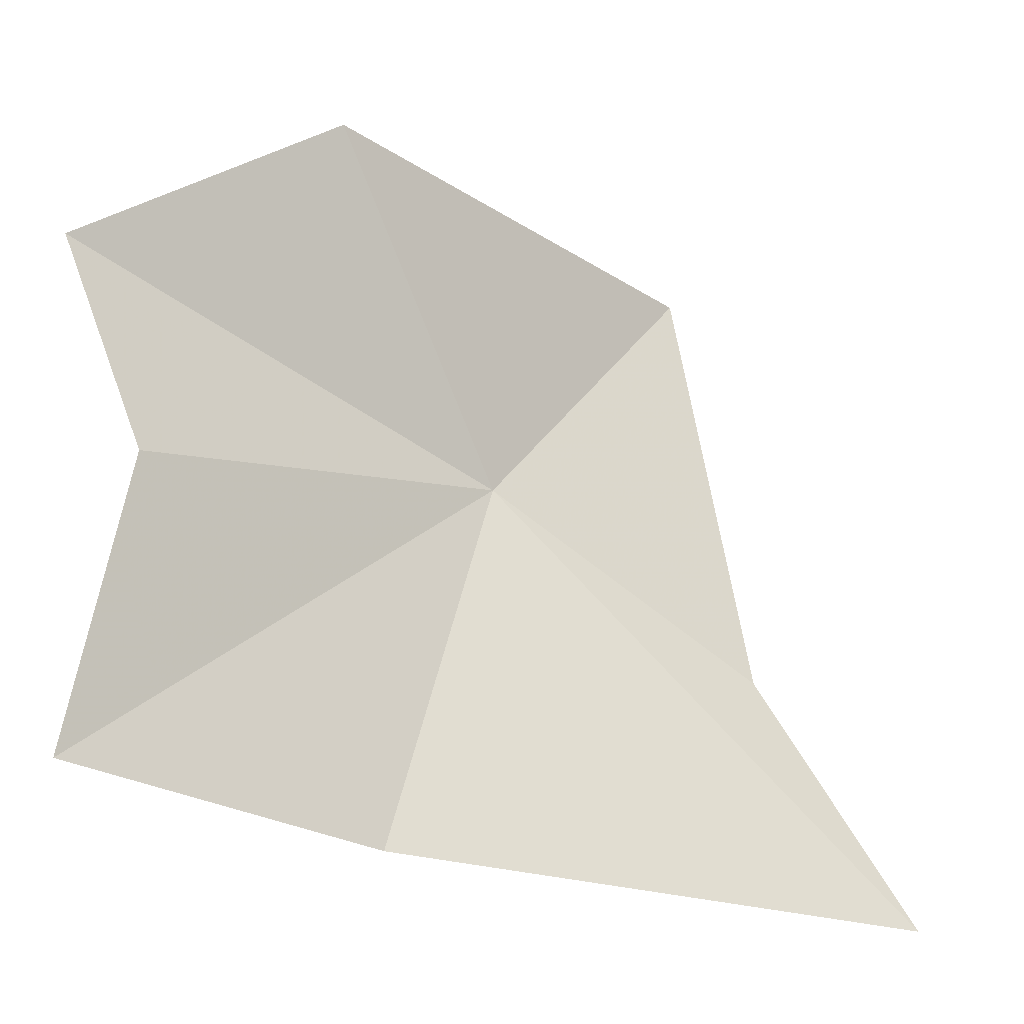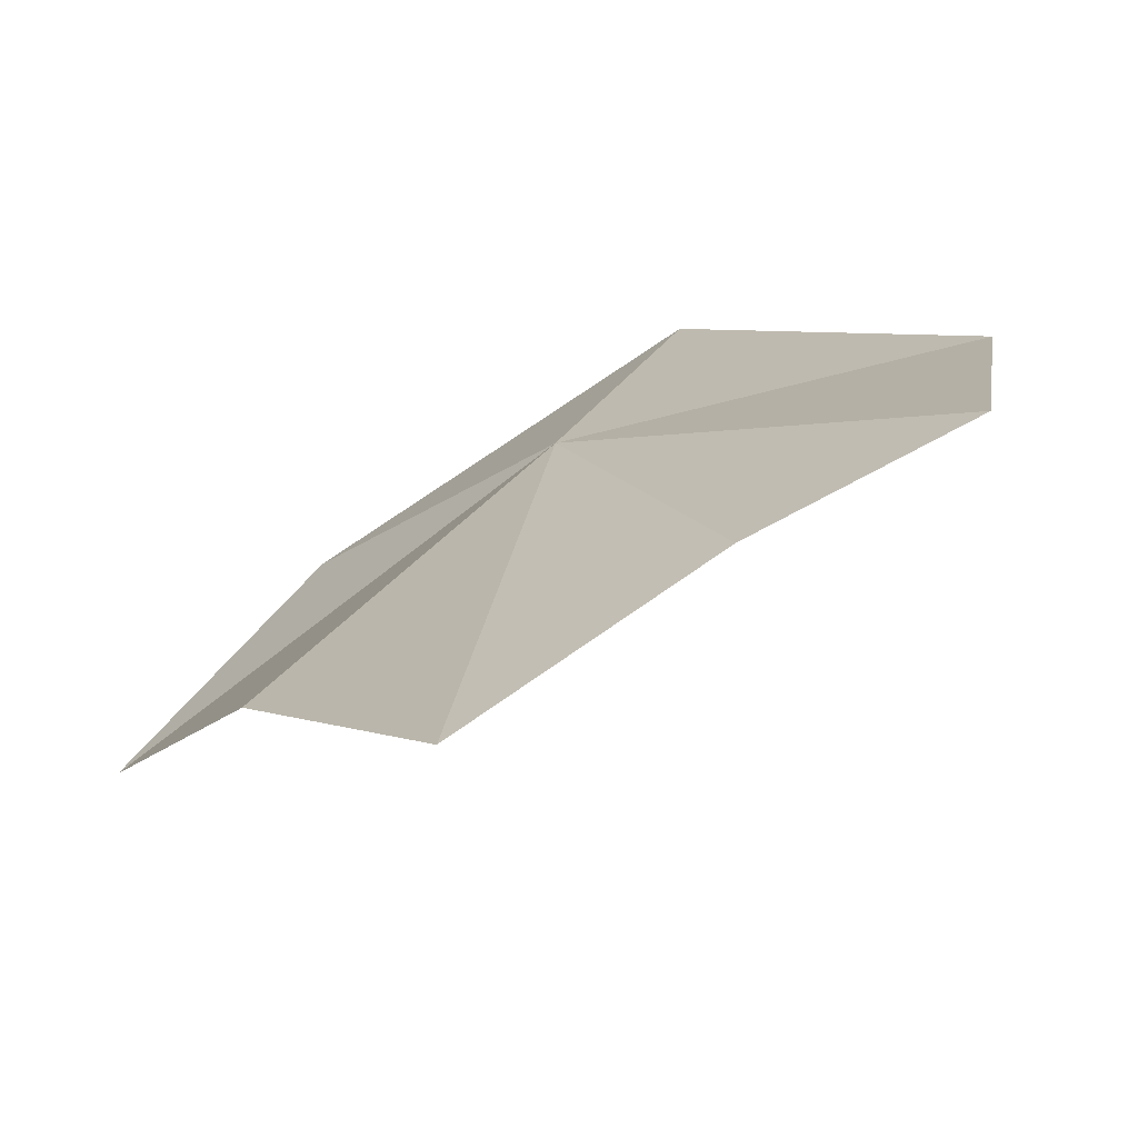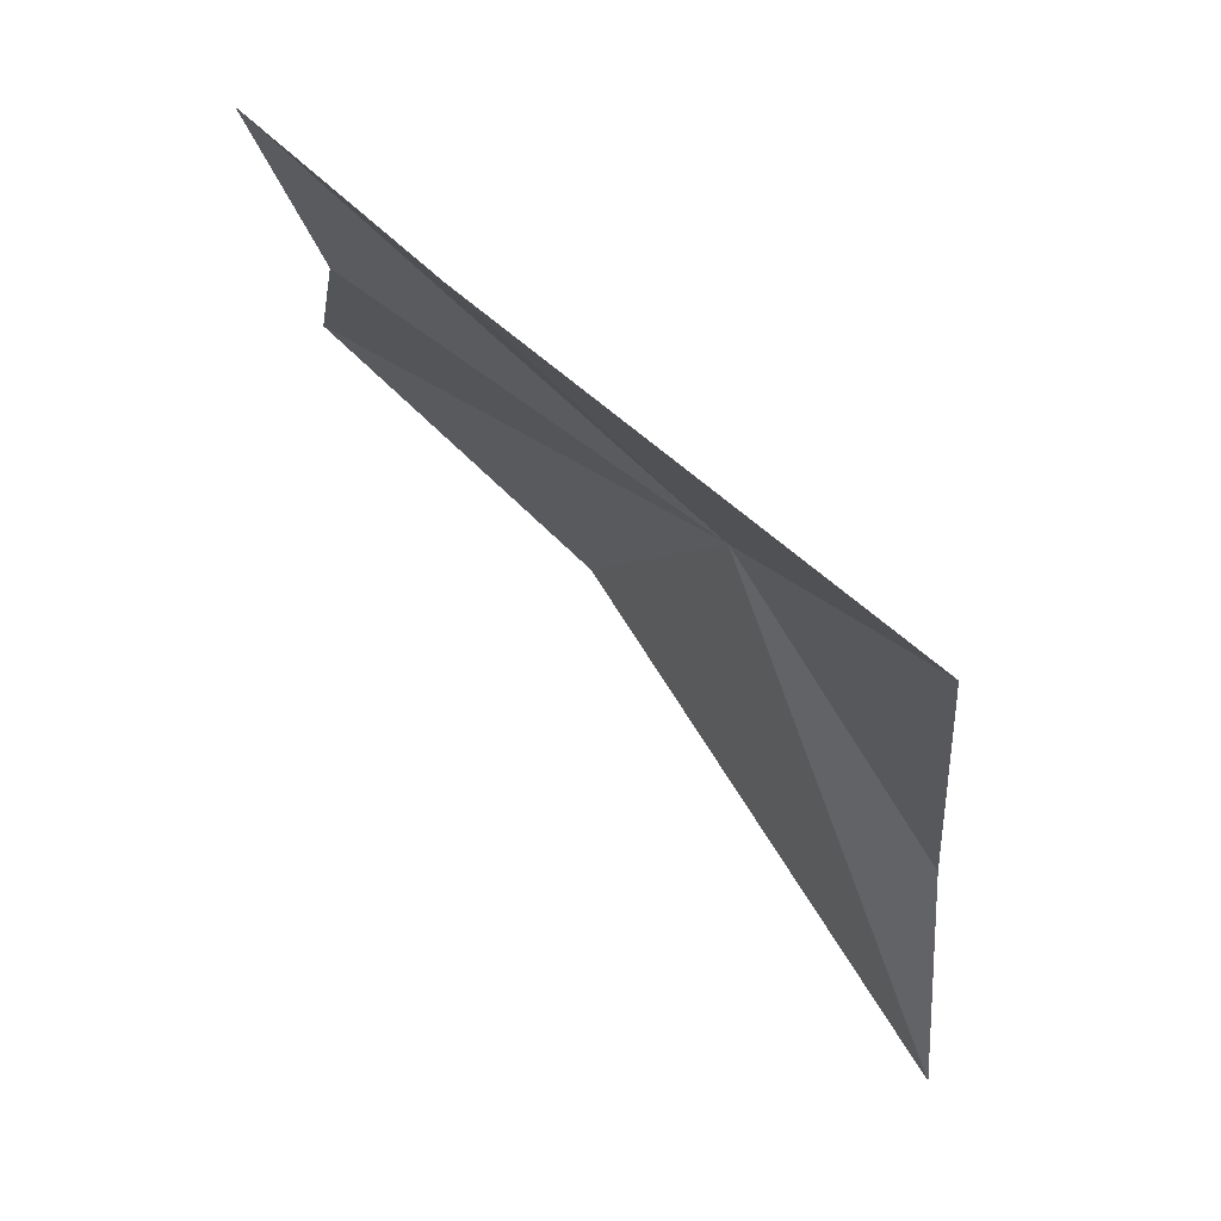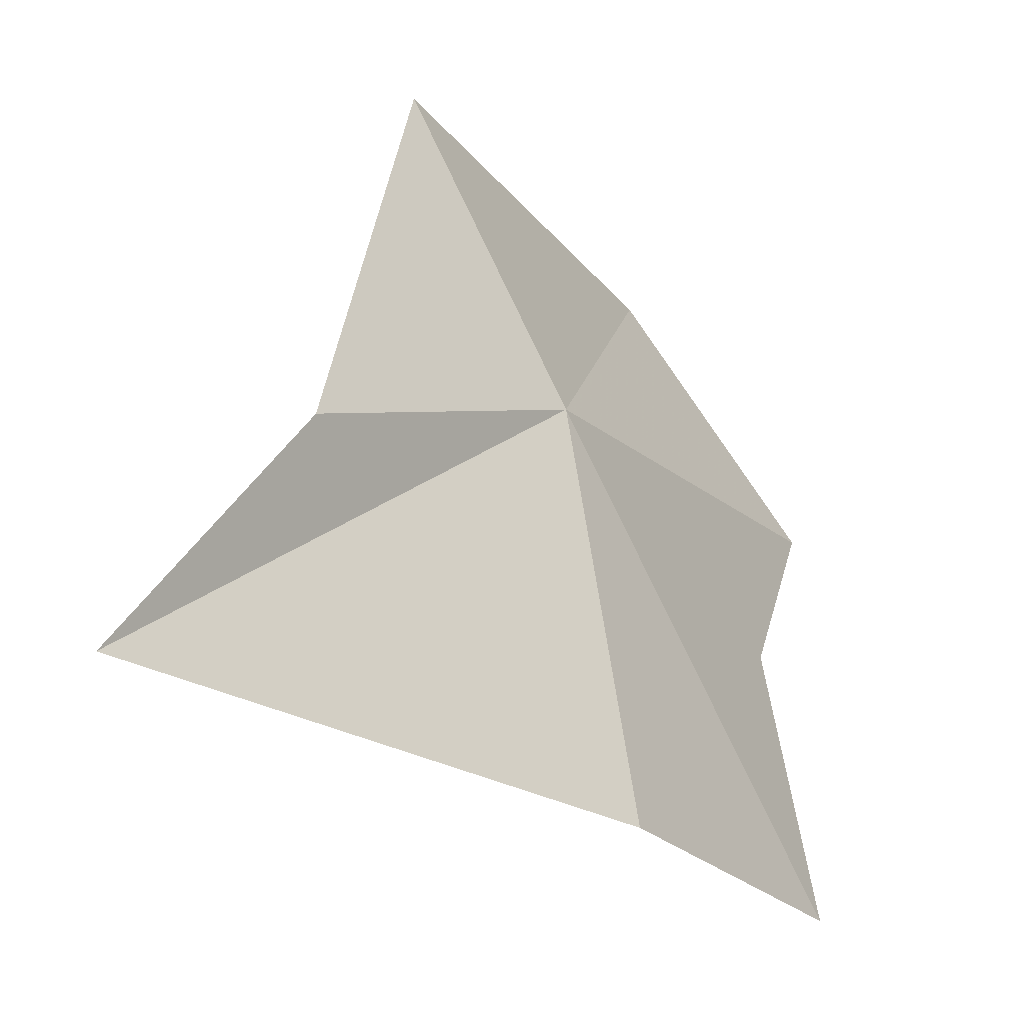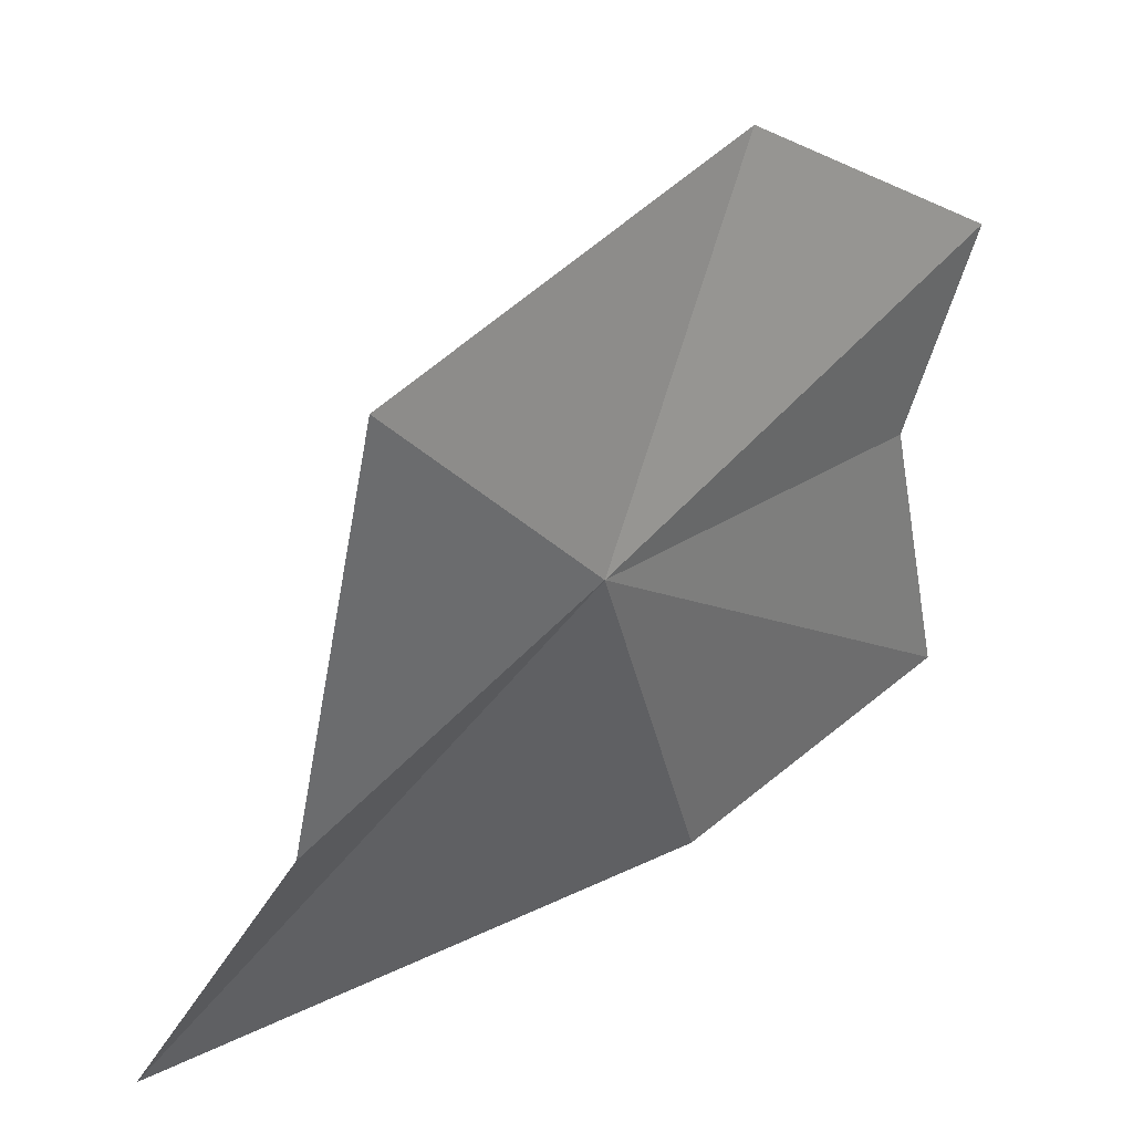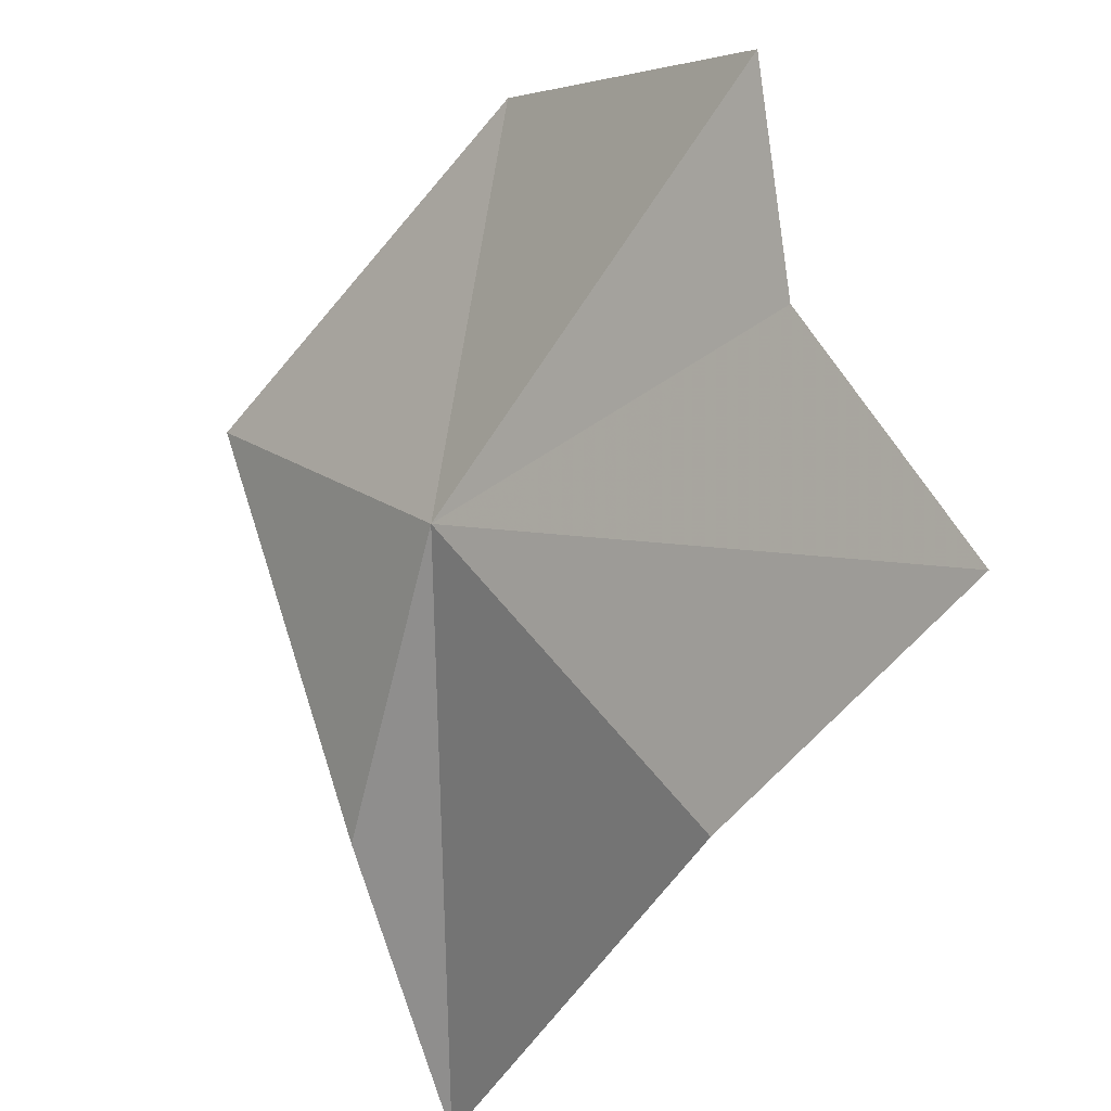
<metadata>
{"format":"obj","ext":"obj","renderer":"f3d","projection":"perspective","resolution":1024,"background":"white","views":[{"elev":-18.1,"azim":96.9,"up":"+Y"},{"elev":59.6,"azim":54.0,"up":"+Z"},{"elev":76.6,"azim":174.3,"up":"+Y"},{"elev":-36.5,"azim":-102.3,"up":"+Y"},{"elev":35.7,"azim":-90.3,"up":"+Y"},{"elev":65.6,"azim":-21.3,"up":"+Z"}]}
</metadata>
<code>
v -23.16 -2.89 39.52
v -25.53 -5.505 35.63
v -25.17 0.89 36.81
v -20.15 1.983 41.41
v -17.8 -0.6911 44.83
v -25.54 -9.471 33.24
v -18.56 -3.667 43.84
v -21.57 -8.763 40.85
v -18.1 -8.061 44.64
f 1 3 2
f 1 4 3
f 1 5 4
f 1 2 6
f 1 7 5
f 1 6 8
f 1 8 9
f 1 9 7

</code>
